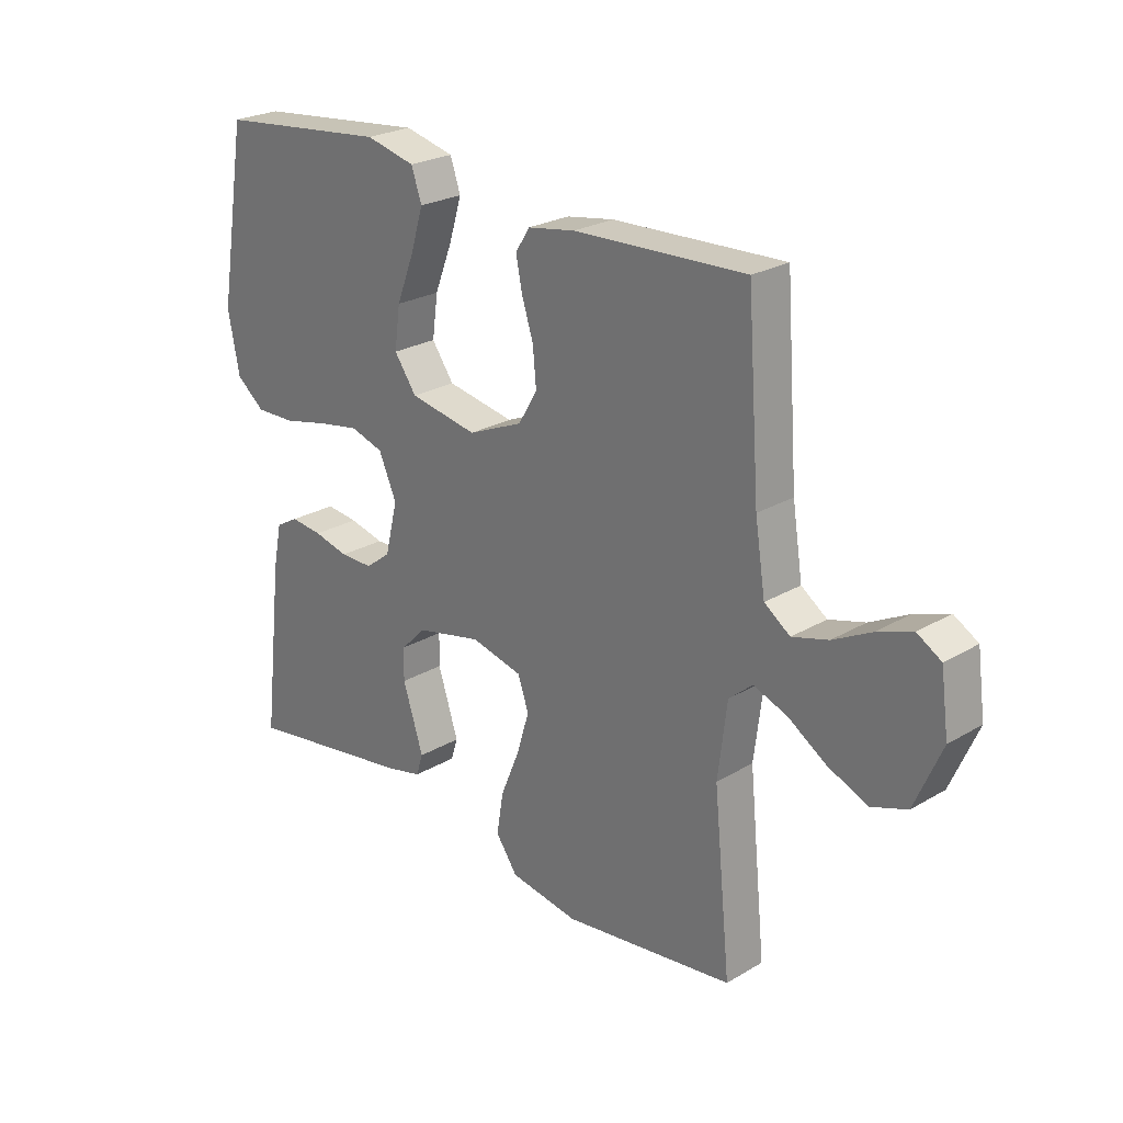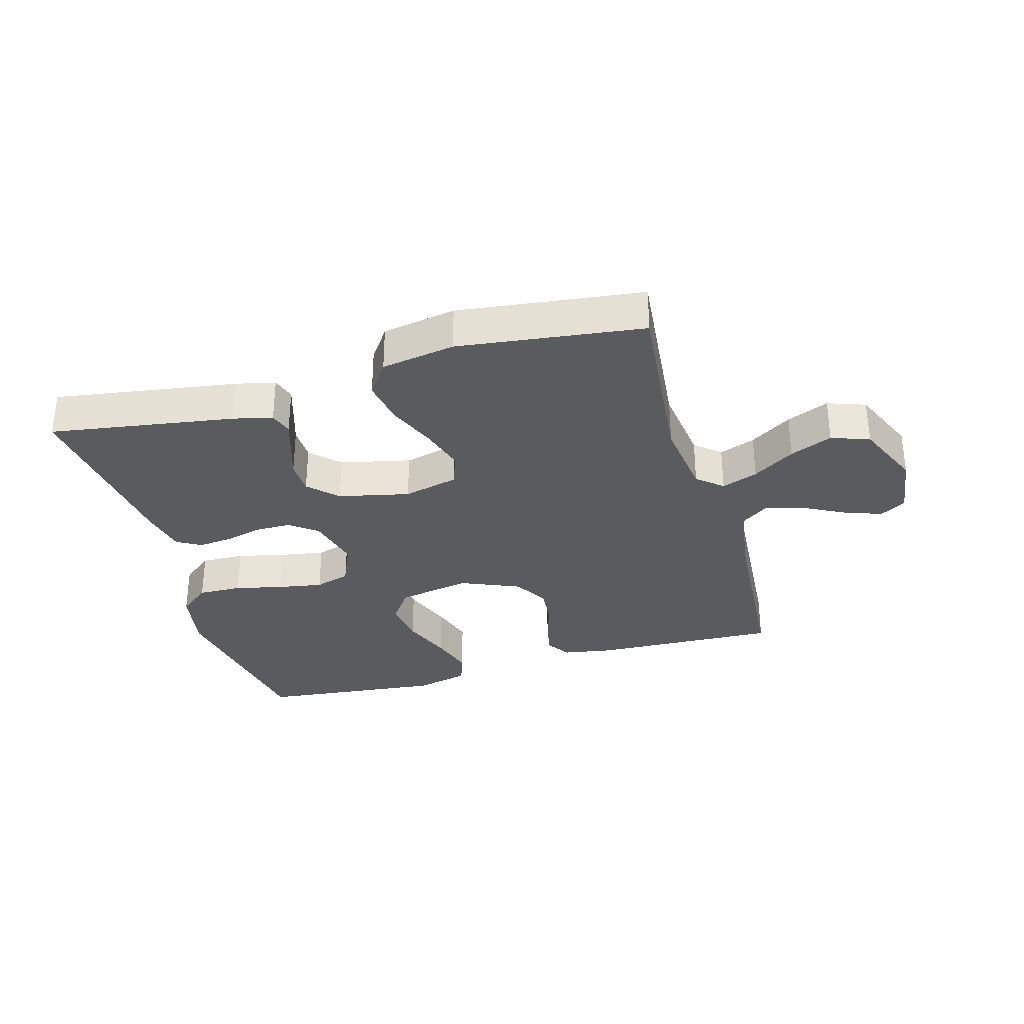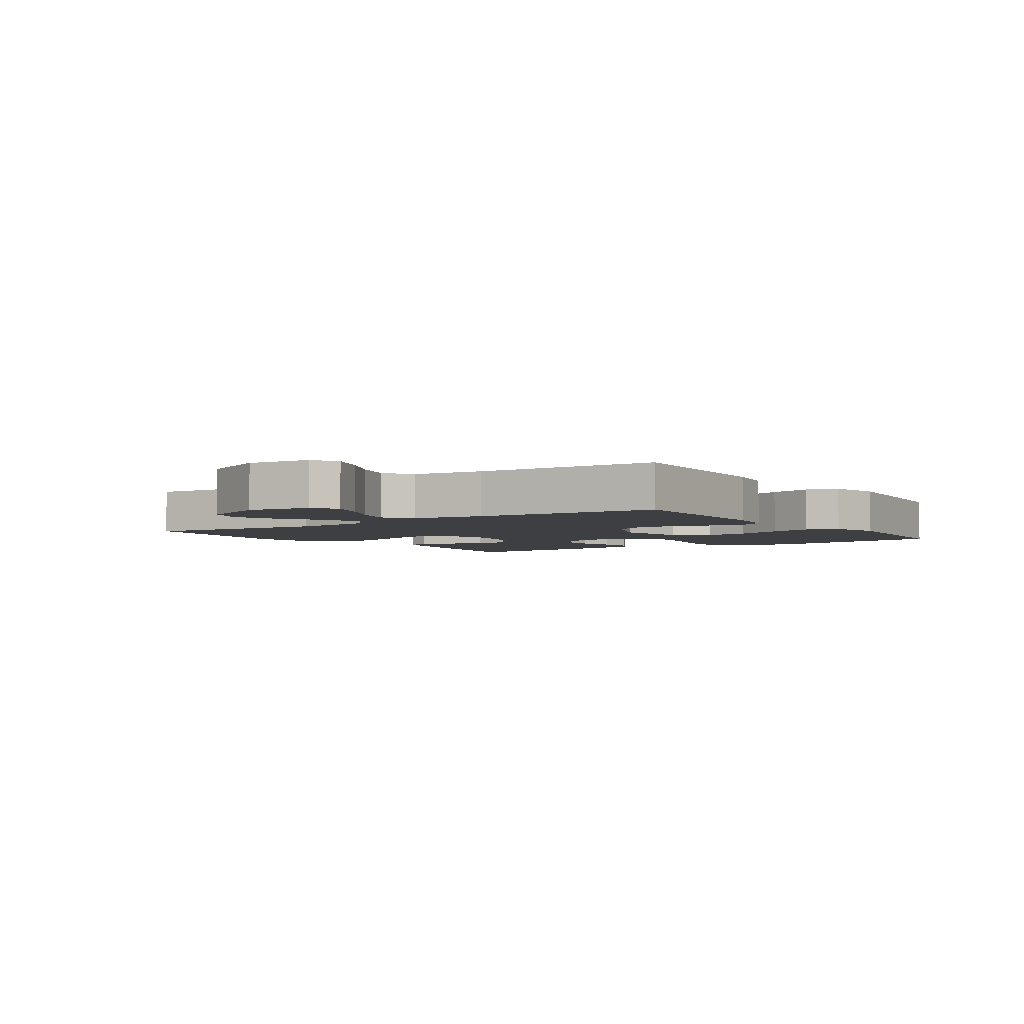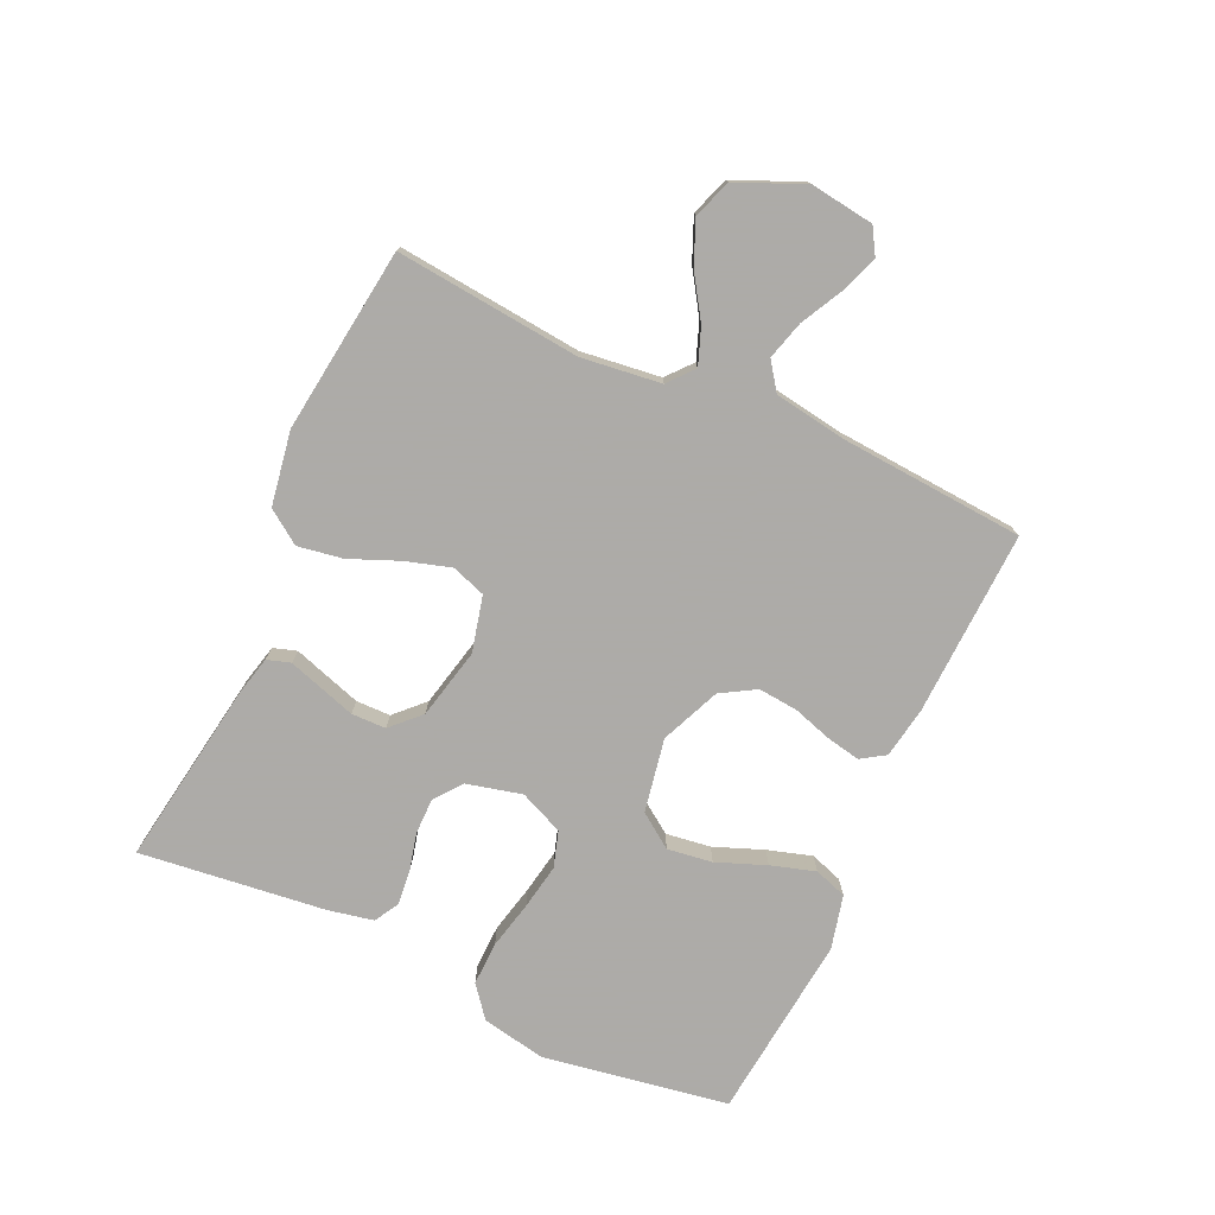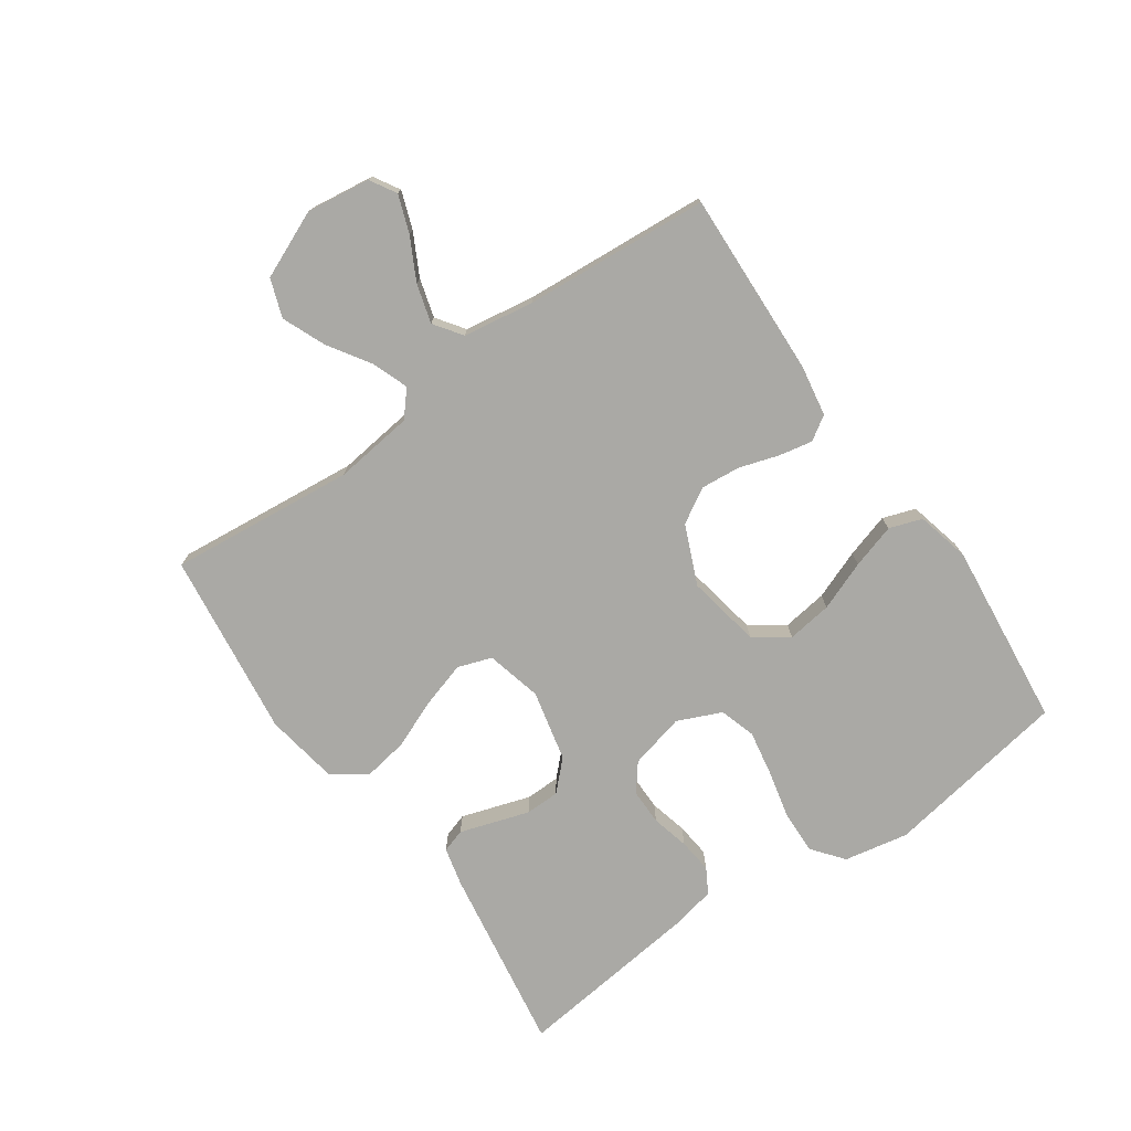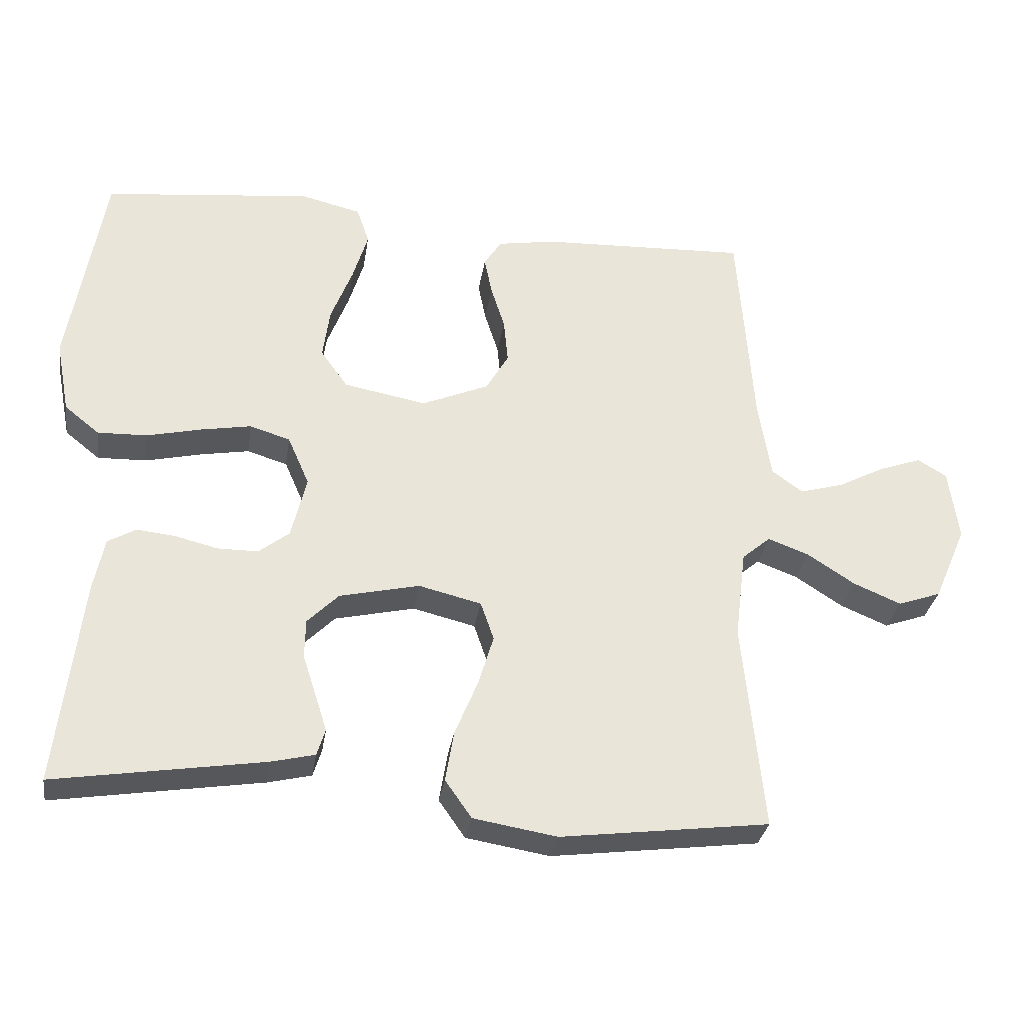
<metadata>
{"format":"obj","ext":"obj","renderer":"f3d","projection":"perspective","resolution":1024,"background":"white","views":[{"elev":24.7,"azim":-133.9,"up":"+Z"},{"elev":-32.3,"azim":-164.0,"up":"+Y"},{"elev":-3.8,"azim":-55.5,"up":"+Y"},{"elev":-76.5,"azim":-114.6,"up":"+Y"},{"elev":-75.4,"azim":-55.1,"up":"+Y"},{"elev":-30.9,"azim":171.3,"up":"+Z"}]}
</metadata>
<code>
v 0.5 0.07 -0.5
v 0.2 0.07 -0.453
v 0.137 0.07 -0.438
v 0.125 0.07 -0.4
v 0.142 0.07 -0.347
v 0.161 0.07 -0.288
v 0.16 0.07 -0.232
v 0.115 0.07 -0.187
v 0 0.07 -0.161
v -0.09 0.07 -0.183
v -0.109 0.07 -0.238
v -0.087 0.07 -0.311
v -0.054 0.07 -0.391
v -0.042 0.07 -0.464
v -0.08 0.07 -0.518
v -0.2 0.07 -0.538
v -0.5 0.07 -0.5
v -0.47 0.07 -0.2
v -0.486 0.07 -0.071
v -0.527 0.07 -0.036
v -0.586 0.07 -0.058
v -0.654 0.07 -0.102
v -0.723 0.07 -0.131
v -0.785 0.07 -0.109
v -0.832 0.07 0
v -0.818 0.07 0.103
v -0.776 0.07 0.128
v -0.715 0.07 0.106
v -0.648 0.07 0.071
v -0.585 0.07 0.053
v -0.54 0.07 0.085
v -0.522 0.07 0.2
v -0.5 0.07 0.5
v -0.2 0.07 0.488
v -0.117 0.07 0.474
v -0.092 0.07 0.435
v -0.103 0.07 0.38
v -0.123 0.07 0.317
v -0.129 0.07 0.253
v -0.096 0.07 0.197
v 0 0.07 0.156
v 0.119 0.07 0.178
v 0.158 0.07 0.233
v 0.148 0.07 0.306
v 0.117 0.07 0.386
v 0.095 0.07 0.458
v 0.113 0.07 0.511
v 0.2 0.07 0.532
v 0.5 0.07 0.5
v 0.55 0.07 0.2
v 0.53 0.07 0.096
v 0.48 0.07 0.056
v 0.409 0.07 0.058
v 0.331 0.07 0.076
v 0.258 0.07 0.089
v 0.2 0.07 0.071
v 0.169 0.07 0
v 0.191 0.07 -0.09
v 0.235 0.07 -0.124
v 0.293 0.07 -0.124
v 0.354 0.07 -0.109
v 0.41 0.07 -0.103
v 0.45 0.07 -0.126
v 0.465 0.07 -0.2
v 0.5 0 -0.5
v 0.2 0 -0.453
v 0.137 0 -0.438
v 0.125 0 -0.4
v 0.142 0 -0.347
v 0.161 0 -0.288
v 0.16 0 -0.232
v 0.115 0 -0.187
v 0 0 -0.161
v -0.09 0 -0.183
v -0.109 0 -0.238
v -0.087 0 -0.311
v -0.054 0 -0.391
v -0.042 0 -0.464
v -0.08 0 -0.518
v -0.2 0 -0.538
v -0.5 0 -0.5
v -0.47 0 -0.2
v -0.486 0 -0.071
v -0.527 0 -0.036
v -0.586 0 -0.058
v -0.654 0 -0.102
v -0.723 0 -0.131
v -0.785 0 -0.109
v -0.832 0 0
v -0.818 0 0.103
v -0.776 0 0.128
v -0.715 0 0.106
v -0.648 0 0.071
v -0.585 0 0.053
v -0.54 0 0.085
v -0.522 0 0.2
v -0.5 0 0.5
v -0.2 0 0.488
v -0.117 0 0.474
v -0.092 0 0.435
v -0.103 0 0.38
v -0.123 0 0.317
v -0.129 0 0.253
v -0.096 0 0.197
v 0 0 0.156
v 0.119 0 0.178
v 0.158 0 0.233
v 0.148 0 0.306
v 0.117 0 0.386
v 0.095 0 0.458
v 0.113 0 0.511
v 0.2 0 0.532
v 0.5 0 0.5
v 0.55 0 0.2
v 0.53 0 0.096
v 0.48 0 0.056
v 0.409 0 0.058
v 0.331 0 0.076
v 0.258 0 0.089
v 0.2 0 0.071
v 0.169 0 0
v 0.191 0 -0.09
v 0.235 0 -0.124
v 0.293 0 -0.124
v 0.354 0 -0.109
v 0.41 0 -0.103
v 0.45 0 -0.126
v 0.465 0 -0.2
f 4 5 6
f 3 4 6
f 2 3 6
f 1 2 6
f 64 1 6
f 63 64 6
f 62 63 6
f 61 62 6
f 60 61 6
f 59 60 6 7
f 58 59 7 8
f 57 58 8 9
f 56 57 9 10
f 52 53 54
f 51 52 54
f 50 51 54
f 49 50 54
f 48 49 54
f 47 48 54
f 46 47 54
f 45 46 54
f 44 45 54
f 43 44 54 55
f 42 43 55 56
f 36 37 38
f 35 36 38
f 34 35 38
f 33 34 38
f 32 33 38
f 31 32 38 39
f 30 31 39 40
f 27 28 29
f 26 27 29
f 25 26 29
f 24 25 29
f 23 24 29
f 22 23 29
f 21 22 29
f 20 21 29 30
f 30 40 41
f 20 30 41
f 19 20 41
f 16 17 18
f 15 16 18
f 14 15 18
f 13 14 18
f 12 13 18
f 11 12 18 19
f 42 56 10
f 41 42 10
f 19 41 10
f 10 11 19
f 70 69 68
f 70 68 67
f 70 67 66
f 70 66 65
f 70 65 128
f 70 128 127
f 70 127 126
f 70 126 125
f 70 125 124
f 71 70 124 123
f 72 71 123 122
f 73 72 122 121
f 74 73 121 120
f 118 117 116
f 118 116 115
f 118 115 114
f 118 114 113
f 118 113 112
f 118 112 111
f 118 111 110
f 118 110 109
f 118 109 108
f 119 118 108 107
f 120 119 107 106
f 102 101 100
f 102 100 99
f 102 99 98
f 102 98 97
f 102 97 96
f 103 102 96 95
f 104 103 95 94
f 93 92 91
f 93 91 90
f 93 90 89
f 93 89 88
f 93 88 87
f 93 87 86
f 93 86 85
f 94 93 85 84
f 105 104 94
f 105 94 84
f 105 84 83
f 82 81 80
f 82 80 79
f 82 79 78
f 82 78 77
f 82 77 76
f 83 82 76 75
f 74 120 106
f 74 106 105
f 74 105 83
f 83 75 74
f 1 65 66 2
f 2 66 67 3
f 3 67 68 4
f 4 68 69 5
f 5 69 70 6
f 6 70 71 7
f 7 71 72 8
f 8 72 73 9
f 9 73 74 10
f 10 74 75 11
f 11 75 76 12
f 12 76 77 13
f 13 77 78 14
f 14 78 79 15
f 15 79 80 16
f 16 80 81 17
f 17 81 82 18
f 18 82 83 19
f 19 83 84 20
f 20 84 85 21
f 21 85 86 22
f 22 86 87 23
f 23 87 88 24
f 24 88 89 25
f 25 89 90 26
f 26 90 91 27
f 27 91 92 28
f 28 92 93 29
f 29 93 94 30
f 30 94 95 31
f 31 95 96 32
f 32 96 97 33
f 33 97 98 34
f 34 98 99 35
f 35 99 100 36
f 36 100 101 37
f 37 101 102 38
f 38 102 103 39
f 39 103 104 40
f 40 104 105 41
f 41 105 106 42
f 42 106 107 43
f 43 107 108 44
f 44 108 109 45
f 45 109 110 46
f 46 110 111 47
f 47 111 112 48
f 48 112 113 49
f 49 113 114 50
f 50 114 115 51
f 51 115 116 52
f 52 116 117 53
f 53 117 118 54
f 54 118 119 55
f 55 119 120 56
f 56 120 121 57
f 57 121 122 58
f 58 122 123 59
f 59 123 124 60
f 60 124 125 61
f 61 125 126 62
f 62 126 127 63
f 63 127 128 64
f 64 128 65 1

</code>
